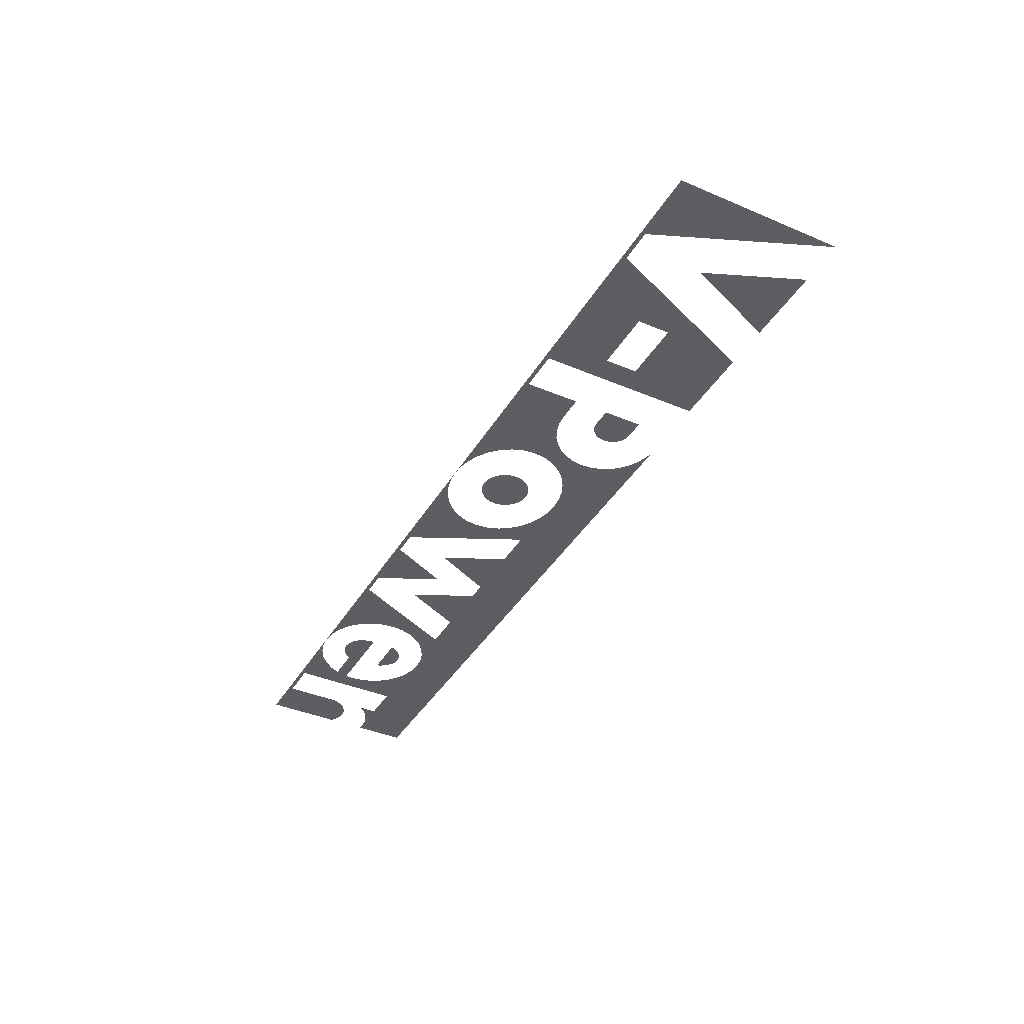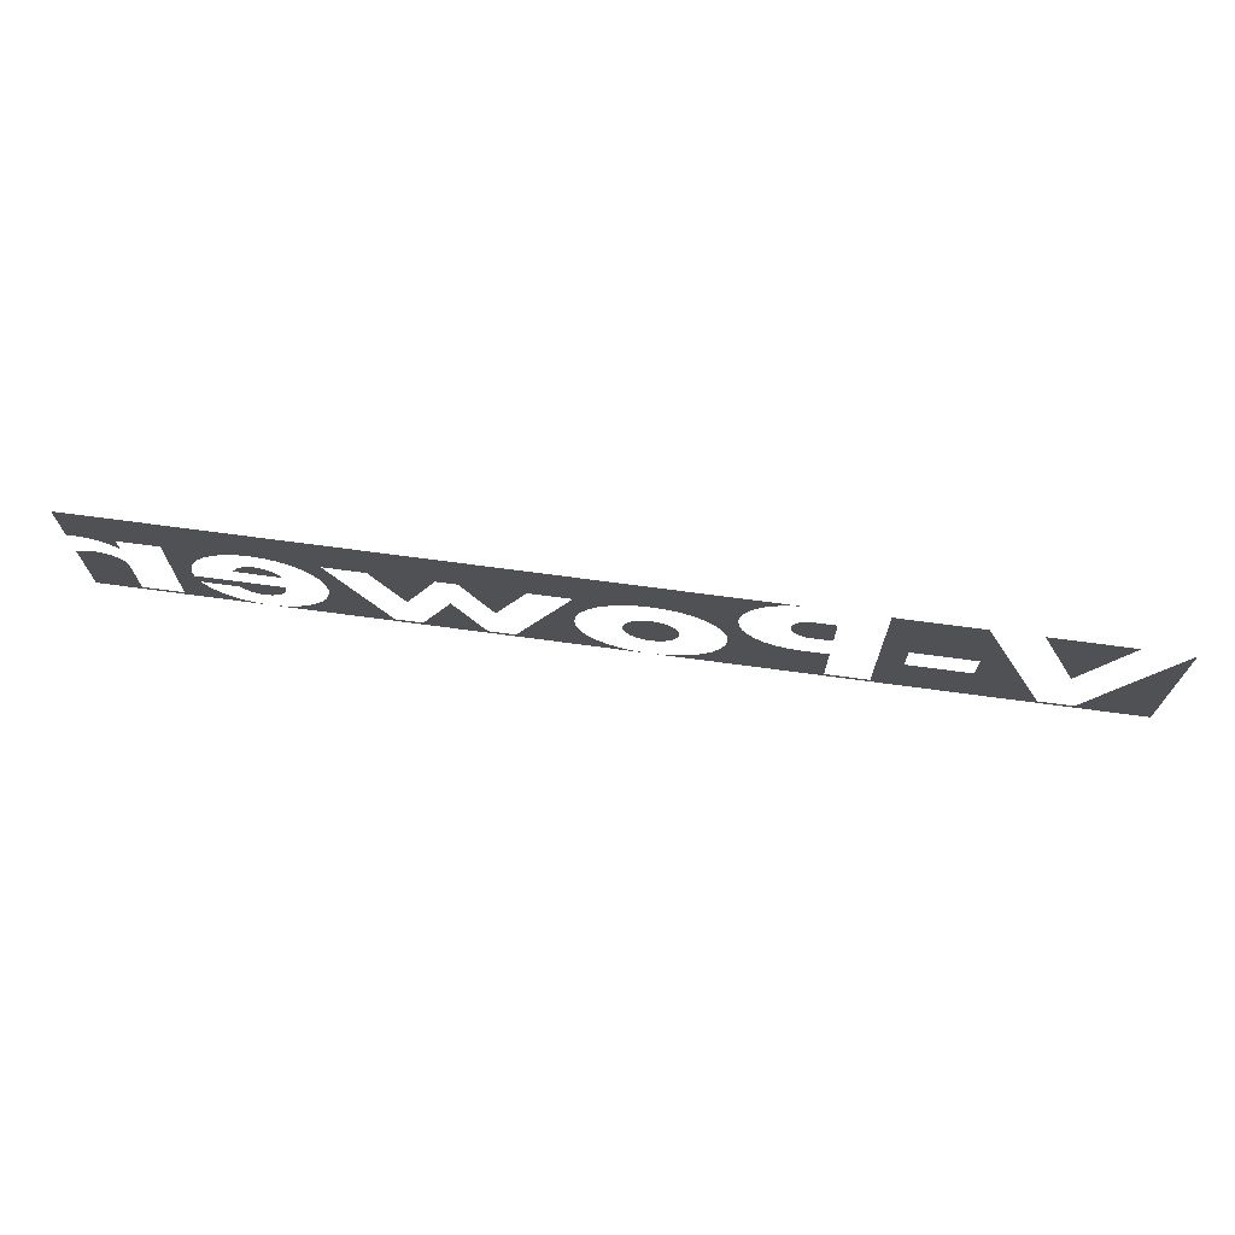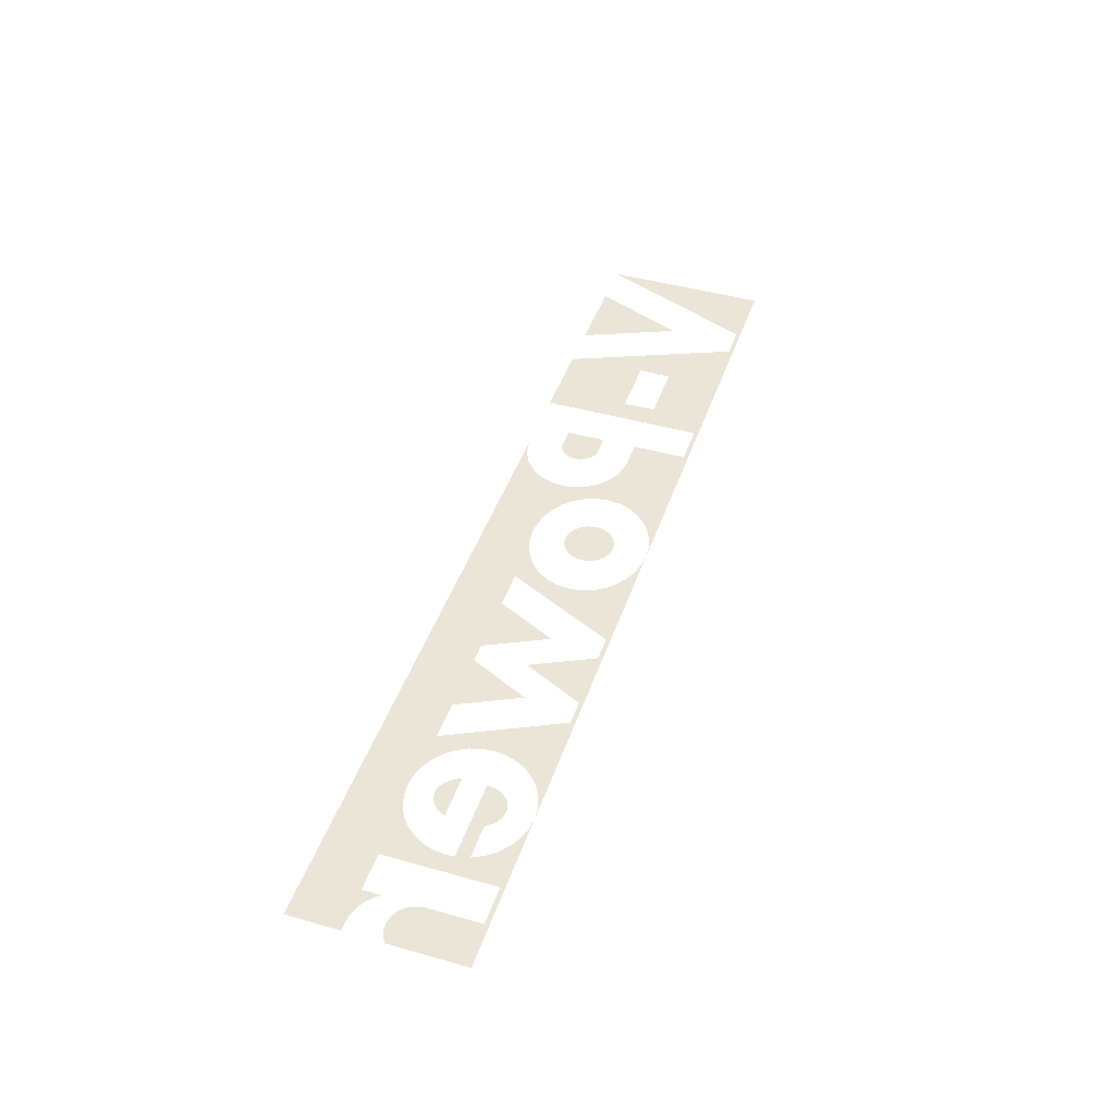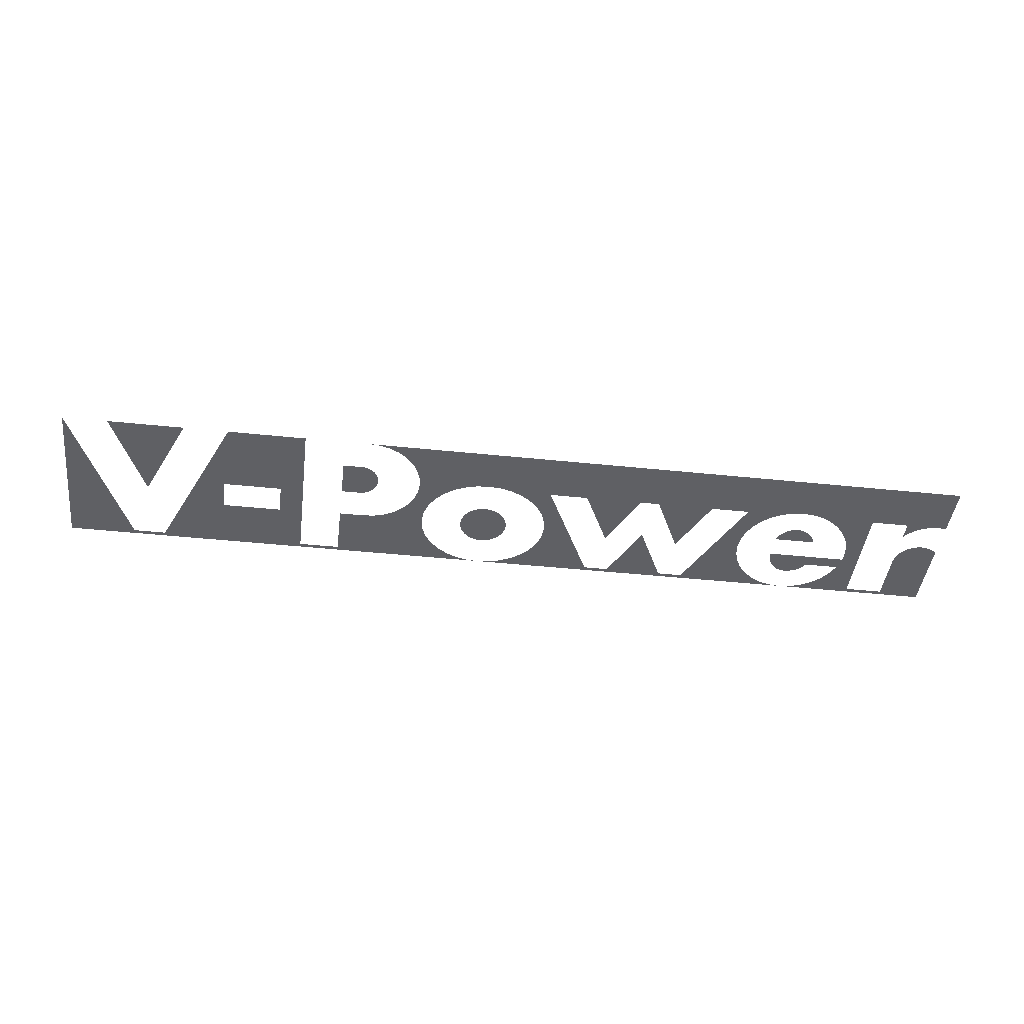
<metadata>
{"format":"obj","ext":"obj","renderer":"f3d","projection":"perspective","resolution":1024,"background":"white","views":[{"elev":-39.4,"azim":-117.9,"up":"+Y"},{"elev":70.1,"azim":-172.3,"up":"+Z"},{"elev":44.4,"azim":108.3,"up":"+Y"},{"elev":-43.8,"azim":-7.0,"up":"+Y"}]}
</metadata>
<code>
v -0.2195 0 0.0385
v -0.2195 0 -0.0385
v -0.188 0 -0.0365
v -0.1625 0 0.0385
v -0.1984 0 0.0385
v -0.1804 0 -0.004355
v -0.1414 0 0.0385
v -0.1434 0 0.0025
v -0.1154 0 0.0025
v -0.1045 0 0.0385
v -0.1414 0 0.0385
v -0.1729 0 -0.0365
v -0.1434 0 0.0025
v 0.2195 0 0.0385
v -0.07345 0 0.0385
v -0.06847 0 0.03804
v 0.2195 0 0.0385
v -0.06847 0 0.03804
v -0.06366 0 0.03666
v 0.2195 0 0.0385
v -0.06366 0 0.03666
v -0.0592 0 0.03441
v 0.2195 0 0.0385
v -0.0592 0 0.03441
v -0.05525 0 0.03135
v 0.2195 0 0.0385
v -0.05525 0 0.03135
v -0.05196 0 0.02758
v 0.2195 0 0.0385
v -0.05196 0 0.02758
v -0.0495 0 0.02323
v 0.2195 0 0.0385
v -0.0495 0 0.02323
v -0.04797 0 0.01847
v -0.01345 0 0.0165
v 0.2195 0 0.0385
v -0.01345 0 0.0165
v 0.01755 0 0.0145
v 0.03589 0 0.0145
v 0.2195 0 0.0385
v 0.03589 0 0.0145
v 0.06303 0 0.0145
v 0.2195 0 0.0385
v 0.06303 0 0.0145
v 0.07207 0 0.0145
v 0.2195 0 0.0385
v 0.07207 0 0.0145
v 0.09921 0 0.0145
v 0.2195 0 0.0385
v 0.09921 0 0.0145
v 0.1176 0 0.0145
v 0.1456 0 0.0165
v 0.2195 0 0.0385
v 0.2155 0 0.0145
v 0.2195 0 0.0145
v 0.2195 0 0.0385
v 0.2124 0 0.01425
v 0.2155 0 0.0145
v 0.2195 0 0.0385
v 0.2094 0 0.01349
v 0.2124 0 0.01425
v 0.2195 0 0.0385
v 0.2065 0 0.01225
v 0.2094 0 0.01349
v 0.2195 0 0.0385
v 0.2039 0 0.01055
v 0.2065 0 0.01225
v 0.2195 0 0.0385
v 0.2015 0 0.00845
v 0.2039 0 0.01055
v -0.08545 0 0.0225
v -0.08545 0 0.0045
v -0.06795 0 0.0135
v -0.07645 0 0.0225
v -0.07475 0 0.02232
v -0.07645 0 0.0225
v -0.06795 0 0.0135
v -0.07311 0 0.02178
v -0.07164 0 0.02091
v -0.07311 0 0.02178
v -0.06795 0 0.0135
v -0.07036 0 0.01977
v -0.04797 0 0.01847
v -0.01917 0 0.01603
v -0.01345 0 0.0165
v -0.04797 0 0.01847
v -0.02473 0 0.01461
v -0.01917 0 0.01603
v -0.04797 0 0.01847
v -0.04745 0 0.0135
v -0.0347 0 0.00902
v -0.02997 0 0.01227
v -0.04797 0 0.01847
v -0.02997 0 0.01227
v -0.02473 0 0.01461
v -0.06932 0 0.0184
v -0.07036 0 0.01977
v -0.06795 0 0.0135
v -0.06857 0 0.01686
v -0.06857 0 0.01686
v -0.06795 0 0.0135
v -0.0681 0 0.01521
v -0.01345 0 0.0165
v -0.00773 0 0.01603
v 0.01755 0 0.0145
v 0.1456 0 0.0165
v 0.151 0 0.01598
v 0.1815 0 0.0145
v 0.1456 0 0.0165
v 0.1176 0 0.0145
v 0.1401 0 0.01598
v -0.00773 0 0.01603
v -0.00217 0 0.01461
v 0.01755 0 0.0145
v 0.1401 0 0.01598
v 0.1176 0 0.0145
v 0.1349 0 0.01444
v 0.151 0 0.01598
v 0.1562 0 0.01444
v 0.1815 0 0.0145
v -0.00217 0 0.01461
v 0.00307 0 0.01227
v 0.01755 0 0.0145
v 0.01755 0 0.0145
v 0.00307 0 0.01227
v 0.0078 0 0.00902
v 0.01755 0 0.0145
v 0.0078 0 0.00902
v 0.01182 0 0.004925
v 0.01755 0 0.0145
v 0.01182 0 0.004925
v 0.01491 0 9.5e-05
v 0.01755 0 0.0145
v 0.01491 0 9.5e-05
v 0.01688 0 -0.0053
v 0.06303 0 0.0145
v 0.03589 0 0.0145
v 0.04946 0 -0.0135
v 0.09921 0 0.0145
v 0.07207 0 0.0145
v 0.08564 0 -0.0135
v 0.1176 0 0.0145
v 0.1301 0 0.01193
v 0.1349 0 0.01444
v 0.1176 0 0.0145
v 0.1258 0 0.008535
v 0.1301 0 0.01193
v 0.1176 0 0.0145
v 0.1223 0 0.004375
v 0.1258 0 0.008535
v 0.1176 0 0.0145
v 0.1197 0 -0.000395
v 0.1223 0 0.004375
v 0.1176 0 0.0145
v 0.1181 0 -0.00559
v 0.1197 0 -0.000395
v 0.1176 0 0.0145
v 0.09283 0 -0.0365
v 0.1176 0 -0.011
v 0.1181 0 -0.00559
v 0.1815 0 0.0145
v 0.1996 0 0.0145
v 0.2195 0 0.0385
v 0.1456 0 0.0165
v 0.1815 0 0.0145
v 0.1562 0 0.01444
v 0.161 0 0.01193
v 0.1815 0 0.0145
v 0.161 0 0.01193
v 0.1653 0 0.008535
v 0.1815 0 0.0145
v 0.1653 0 0.008535
v 0.1688 0 0.004375
v 0.1815 0 0.0145
v 0.1688 0 0.004375
v 0.1714 0 -0.000395
v 0.1815 0 0.0145
v 0.1714 0 -0.000395
v 0.173 0 -0.00559
v 0.1815 0 0.0145
v 0.173 0 -0.00559
v 0.1736 0 -0.011
v -0.06795 0 0.0135
v -0.06932 0 0.0086
v -0.06857 0 0.01014
v -0.0681 0 0.01179
v -0.06795 0 0.0135
v -0.07164 0 0.006085
v -0.07036 0 0.00723
v -0.06932 0 0.0086
v -0.06795 0 0.0135
v -0.07475 0 0.004685
v -0.07311 0 0.00522
v -0.07164 0 0.006085
v -0.06795 0 0.0135
v -0.08545 0 0.0045
v -0.07645 0 0.0045
v -0.07475 0 0.004685
v -0.04745 0 0.0135
v -0.04797 0 0.00853
v -0.03872 0 0.004925
v -0.0347 0 0.00902
v -0.04797 0 0.00853
v -0.0495 0 0.00377
v -0.04181 0 9.5e-05
v -0.03872 0 0.004925
v 0.1996 0 0.006
v 0.2015 0 0.00845
v 0.2195 0 0.0385
v 0.1996 0 0.0145
v 0.1456 0 0.0045
v 0.1439 0 0.004335
v 0.1472 0 0.004335
v 0.1422 0 0.003855
v 0.1489 0 0.003855
v 0.1472 0 0.004335
v 0.1439 0 0.004335
v -0.0495 0 0.00377
v -0.05196 0 -0.00058
v -0.04378 0 -0.0053
v -0.04181 0 9.5e-05
v 0.1407 0 0.003095
v 0.1504 0 0.003095
v 0.1489 0 0.003855
v 0.1422 0 0.003855
v -0.1434 0 0.0025
v -0.1729 0 -0.0365
v -0.1434 0 -0.0125
v 0.1393 0 0.00209
v 0.1518 0 0.00209
v 0.1504 0 0.003095
v 0.1407 0 0.003095
v 0.1381 0 0.00089
v 0.153 0 0.00089
v 0.1518 0 0.00209
v 0.1393 0 0.00209
v -0.01345 0 0.0005
v -0.0157 0 0.00028
v -0.0112 0 0.00028
v -0.0157 0 0.00028
v -0.01785 0 -0.000375
v -0.00905 0 -0.000375
v -0.0112 0 0.00028
v -0.01785 0 -0.000375
v -0.01984 0 -0.00144
v -0.00706 0 -0.00144
v -0.00905 0 -0.000375
v 0.1371 0 -0.000465
v 0.154 0 -0.000465
v 0.153 0 0.00089
v 0.1381 0 0.00089
v -0.05196 0 -0.00058
v -0.05525 0 -0.00435
v -0.04445 0 -0.011
v -0.04378 0 -0.0053
v -0.01984 0 -0.00144
v -0.02158 0 -0.00287
v -0.00532 0 -0.00287
v -0.00706 0 -0.00144
v 0.1362 0 -0.001935
v 0.1549 0 -0.001935
v 0.154 0 -0.000465
v 0.1371 0 -0.000465
v -0.02158 0 -0.00287
v -0.02301 0 -0.00461
v -0.00389 0 -0.00461
v -0.00532 0 -0.00287
v 0.1356 0 -0.0035
v 0.1555 0 -0.0035
v 0.1549 0 -0.001935
v 0.1362 0 -0.001935
v -0.05525 0 -0.00435
v -0.0592 0 -0.00741
v -0.08545 0 -0.0365
v -0.02301 0 -0.00461
v -0.02407 0 -0.0066
v -0.002825 0 -0.0066
v -0.00389 0 -0.00461
v -0.02407 0 -0.0066
v -0.02473 0 -0.008755
v -0.00217 0 -0.008755
v -0.002825 0 -0.0066
v -0.0592 0 -0.00741
v -0.06366 0 -0.00966
v -0.08545 0 -0.0365
v 0.06755 0 -0.0085
v 0.05398 0 -0.0365
v 0.08113 0 -0.0365
v -0.02473 0 -0.008755
v -0.02495 0 -0.011
v -0.00195 0 -0.011
v -0.00217 0 -0.008755
v -0.06366 0 -0.00966
v -0.06847 0 -0.01104
v -0.08545 0 -0.0365
v -0.00195 0 -0.011
v -0.02495 0 -0.011
v -0.02473 0 -0.01324
v -0.00217 0 -0.01324
v 0.01755 0 -0.011
v 0.01688 0 -0.0167
v 0.04228 0 -0.0365
v 0.01755 0 -0.011
v 0.04228 0 -0.0365
v 0.01755 0 0.0145
v 0.01688 0 -0.0053
v 0.1176 0 -0.011
v 0.09283 0 -0.0365
v 0.1181 0 -0.01641
v -0.06847 0 -0.01104
v -0.07345 0 -0.0115
v -0.08545 0 -0.0365
v -0.07345 0 -0.0115
v -0.08545 0 -0.0115
v -0.08545 0 -0.0365
v 0.1996 0 -0.0125
v 0.1996 0 -0.0365
v 0.2195 0 -0.0385
v -0.00217 0 -0.01324
v -0.02473 0 -0.01324
v -0.02407 0 -0.0154
v -0.002825 0 -0.0154
v 0.1356 0 -0.0145
v 0.1357 0 -0.01665
v 0.1362 0 -0.01876
v 0.137 0 -0.02076
v 0.1356 0 -0.0145
v 0.137 0 -0.02076
v 0.1382 0 -0.02259
v 0.1396 0 -0.02417
v 0.1356 0 -0.0145
v 0.1544 0 -0.0222
v 0.1555 0 -0.0205
v 0.1356 0 -0.0145
v 0.1396 0 -0.02417
v 0.1414 0 -0.02542
v 0.1434 0 -0.02622
v 0.1356 0 -0.0145
v 0.1514 0 -0.02489
v 0.153 0 -0.02369
v 0.1544 0 -0.0222
v 0.1356 0 -0.0145
v 0.1434 0 -0.02622
v 0.1456 0 -0.0265
v 0.1476 0 -0.02632
v 0.1356 0 -0.0145
v 0.1476 0 -0.02632
v 0.1495 0 -0.02577
v 0.1514 0 -0.02489
v 0.1733 0 -0.0145
v 0.1356 0 -0.0145
v 0.1555 0 -0.0205
v 0.1718 0 -0.0205
v -0.002825 0 -0.0154
v -0.02407 0 -0.0154
v -0.02301 0 -0.01739
v -0.00389 0 -0.01739
v 0.1181 0 -0.01641
v 0.09283 0 -0.0365
v 0.1197 0 -0.0216
v -0.04378 0 -0.0167
v -0.08545 0 -0.0365
v -0.04181 0 -0.0221
v 0.01688 0 -0.0167
v 0.01491 0 -0.0221
v 0.04228 0 -0.0365
v -0.00389 0 -0.01739
v -0.02301 0 -0.01739
v -0.02158 0 -0.01913
v -0.00532 0 -0.01913
v -0.00532 0 -0.01913
v -0.02158 0 -0.01913
v -0.01984 0 -0.02056
v -0.00706 0 -0.02056
v -0.00706 0 -0.02056
v -0.01984 0 -0.02056
v -0.01785 0 -0.02162
v -0.00905 0 -0.02162
v 0.1197 0 -0.0216
v 0.09283 0 -0.0365
v 0.1223 0 -0.02637
v -0.00905 0 -0.02162
v -0.01785 0 -0.02162
v -0.0157 0 -0.02228
v -0.0112 0 -0.02228
v -0.04181 0 -0.0221
v -0.08545 0 -0.0365
v -0.03872 0 -0.02693
v 0.01491 0 -0.0221
v 0.01182 0 -0.02693
v 0.04228 0 -0.0365
v -0.0112 0 -0.02228
v -0.0157 0 -0.02228
v -0.01345 0 -0.0225
v 0.1693 0 -0.02555
v 0.1658 0 -0.02997
v 0.1815 0 -0.0365
v 0.1223 0 -0.02637
v 0.09283 0 -0.0365
v 0.1258 0 -0.03053
v -0.03872 0 -0.02693
v -0.08545 0 -0.0365
v -0.0347 0 -0.03102
v 0.01182 0 -0.02693
v 0.0078 0 -0.03102
v 0.04228 0 -0.0365
v 0.1658 0 -0.02997
v 0.1615 0 -0.0336
v 0.1815 0 -0.0365
v 0.1258 0 -0.03053
v 0.09283 0 -0.0365
v 0.1301 0 -0.03393
v -0.0347 0 -0.03102
v -0.08545 0 -0.0365
v -0.02997 0 -0.03427
v 0.0078 0 -0.03102
v 0.00307 0 -0.03427
v 0.04228 0 -0.0365
v 0.1615 0 -0.0336
v 0.1565 0 -0.03629
v 0.1815 0 -0.0365
v 0.1301 0 -0.03393
v 0.09283 0 -0.0365
v 0.1349 0 -0.03644
v -0.02997 0 -0.03427
v -0.08545 0 -0.0365
v -0.02473 0 -0.03662
v 0.00307 0 -0.03427
v -0.00217 0 -0.03662
v 0.04228 0 -0.0365
v 0.1565 0 -0.03629
v 0.1512 0 -0.03794
v 0.1815 0 -0.0365
v 0.1349 0 -0.03644
v 0.09283 0 -0.0365
v 0.1401 0 -0.03798
v -0.1729 0 -0.0365
v -0.188 0 -0.0365
v -0.2195 0 -0.0385
v -0.1729 0 -0.0365
v -0.1045 0 -0.0365
v -0.1154 0 -0.0125
v -0.1434 0 -0.0125
v -0.1045 0 -0.0365
v -0.1045 0 0.0385
v -0.1154 0 0.0025
v -0.1154 0 -0.0125
v -0.1045 0 -0.0365
v -0.1729 0 -0.0365
v -0.2195 0 -0.0385
v -0.01345 0 -0.0385
v -0.08545 0 -0.0365
v -0.04378 0 -0.0167
v -0.04445 0 -0.011
v -0.05525 0 -0.00435
v -0.08545 0 -0.0365
v -0.1045 0 -0.0365
v -0.01345 0 -0.0385
v -0.01917 0 -0.03803
v -0.08545 0 -0.0365
v -0.01917 0 -0.03803
v -0.02473 0 -0.03662
v 0.04228 0 -0.0365
v -0.00217 0 -0.03662
v -0.00773 0 -0.03803
v 0.09283 0 -0.0365
v 0.1456 0 -0.0385
v 0.1401 0 -0.03798
v 0.1815 0 -0.0365
v 0.1815 0 0.0145
v 0.1736 0 -0.011
v 0.1733 0 -0.0145
v 0.1815 0 -0.0365
v 0.1733 0 -0.0145
v 0.1718 0 -0.0205
v 0.1815 0 -0.0365
v 0.1718 0 -0.0205
v 0.1693 0 -0.02555
v 0.1815 0 -0.0365
v 0.1512 0 -0.03794
v 0.1456 0 -0.0385
v -0.01345 0 -0.0385
v 0.05398 0 -0.0365
v 0.04228 0 -0.0365
v -0.00773 0 -0.03803
v -0.01345 0 -0.0385
v 0.08113 0 -0.0365
v 0.05398 0 -0.0365
v -0.01345 0 -0.0385
v 0.1456 0 -0.0385
v 0.09283 0 -0.0365
v 0.08113 0 -0.0365
v 0.2195 0 -0.0385
v 0.2116 0 -0.000475
v 0.2092 0 -0.000705
v 0.207 0 -0.00139
v 0.2195 0 -0.0385
v 0.2158 0 -0.001255
v 0.2137 0 -0.00067
v 0.2116 0 -0.000475
v 0.2195 0 -0.0385
v 0.207 0 -0.00139
v 0.2049 0 -0.0025
v 0.2031 0 -0.003995
v 0.2195 0 -0.0385
v 0.2195 0 -0.0035
v 0.2178 0 -0.00221
v 0.2158 0 -0.001255
v 0.2195 0 -0.0385
v 0.2031 0 -0.003995
v 0.2016 0 -0.00582
v 0.2005 0 -0.0079
v 0.2195 0 -0.0385
v 0.2005 0 -0.0079
v 0.1998 0 -0.01016
v 0.1996 0 -0.0125
v 0.2195 0 -0.0385
v 0.1996 0 -0.0365
v 0.1815 0 -0.0365
v 0.1456 0 -0.0385
g mesh18988
f 1 2 3
f 4 5 6
f 7 8 9
f 9 10 7
f 11 12 13
f 14 15 16
f 17 18 19
f 20 21 22
f 23 24 25
f 26 27 28
f 29 30 31
f 32 33 34
f 34 35 32
f 36 37 38
f 38 39 36
f 40 41 42
f 43 44 45
f 46 47 48
f 49 50 51
f 51 52 49
f 53 54 55
f 56 57 58
f 59 60 61
f 62 63 64
f 65 66 67
f 68 69 70
f 71 72 73
f 73 74 71
f 75 76 77
f 77 78 75
f 79 80 81
f 81 82 79
f 83 84 85
f 86 87 88
f 89 90 91
f 91 92 89
f 93 94 95
f 96 97 98
f 98 99 96
f 100 101 102
f 103 104 105
f 106 107 108
f 109 110 111
f 112 113 114
f 115 116 117
f 118 119 120
f 121 122 123
f 124 125 126
f 127 128 129
f 130 131 132
f 133 134 135
f 136 137 138
f 139 140 141
f 142 143 144
f 145 146 147
f 148 149 150
f 151 152 153
f 154 155 156
f 157 158 159
f 159 160 157
f 161 162 163
f 163 164 161
f 165 166 167
f 168 169 170
f 171 172 173
f 174 175 176
f 177 178 179
f 180 181 182
f 183 184 185
f 185 186 183
f 187 188 189
f 189 190 187
f 191 192 193
f 193 194 191
f 195 196 197
f 197 198 195
f 199 200 201
f 201 202 199
f 203 204 205
f 205 206 203
f 207 208 209
f 209 210 207
f 211 212 213
f 214 215 216
f 216 217 214
f 218 219 220
f 220 221 218
f 222 223 224
f 224 225 222
f 226 227 228
f 229 230 231
f 231 232 229
f 233 234 235
f 235 236 233
f 237 238 239
f 240 241 242
f 242 243 240
f 244 245 246
f 246 247 244
f 248 249 250
f 250 251 248
f 252 253 254
f 254 255 252
f 256 257 258
f 258 259 256
f 260 261 262
f 262 263 260
f 264 265 266
f 266 267 264
f 268 269 270
f 270 271 268
f 272 273 274
f 275 276 277
f 277 278 275
f 279 280 281
f 281 282 279
f 283 284 285
f 286 287 288
f 289 290 291
f 291 292 289
f 293 294 295
f 296 297 298
f 298 299 296
f 300 301 302
f 303 304 305
f 305 306 303
f 307 308 309
f 310 311 312
f 313 314 315
f 316 317 318
f 319 320 321
f 321 322 319
f 323 324 325
f 325 326 323
f 327 328 329
f 329 330 327
f 331 332 333
f 334 335 336
f 336 337 334
f 338 339 340
f 340 341 338
f 342 343 344
f 344 345 342
f 346 347 348
f 348 349 346
f 350 351 352
f 352 353 350
f 354 355 356
f 356 357 354
f 358 359 360
f 361 362 363
f 364 365 366
f 367 368 369
f 369 370 367
f 371 372 373
f 373 374 371
f 375 376 377
f 377 378 375
f 379 380 381
f 382 383 384
f 384 385 382
f 386 387 388
f 389 390 391
f 392 393 394
f 395 396 397
f 398 399 400
f 401 402 403
f 404 405 406
f 407 408 409
f 410 411 412
f 413 414 415
f 416 417 418
f 419 420 421
f 422 423 424
f 425 426 427
f 428 429 430
f 431 432 433
f 434 435 436
f 437 438 439
f 440 441 442
f 442 443 440
f 444 445 446
f 446 447 444
f 448 449 450
f 450 451 448
f 452 453 454
f 454 455 452
f 456 457 458
f 458 459 456
f 460 461 462
f 463 464 465
f 466 467 468
f 469 470 471
f 471 472 469
f 473 474 475
f 476 477 478
f 479 480 481
f 482 483 484
f 484 485 482
f 486 487 488
f 489 490 491
f 491 492 489
f 493 494 495
f 495 496 493
f 497 498 499
f 499 500 497
f 501 502 503
f 503 504 501
f 505 506 507
f 507 508 505
f 509 510 511
f 511 512 509
f 513 514 515
f 515 516 513
f 517 518 519
f 519 520 517

</code>
